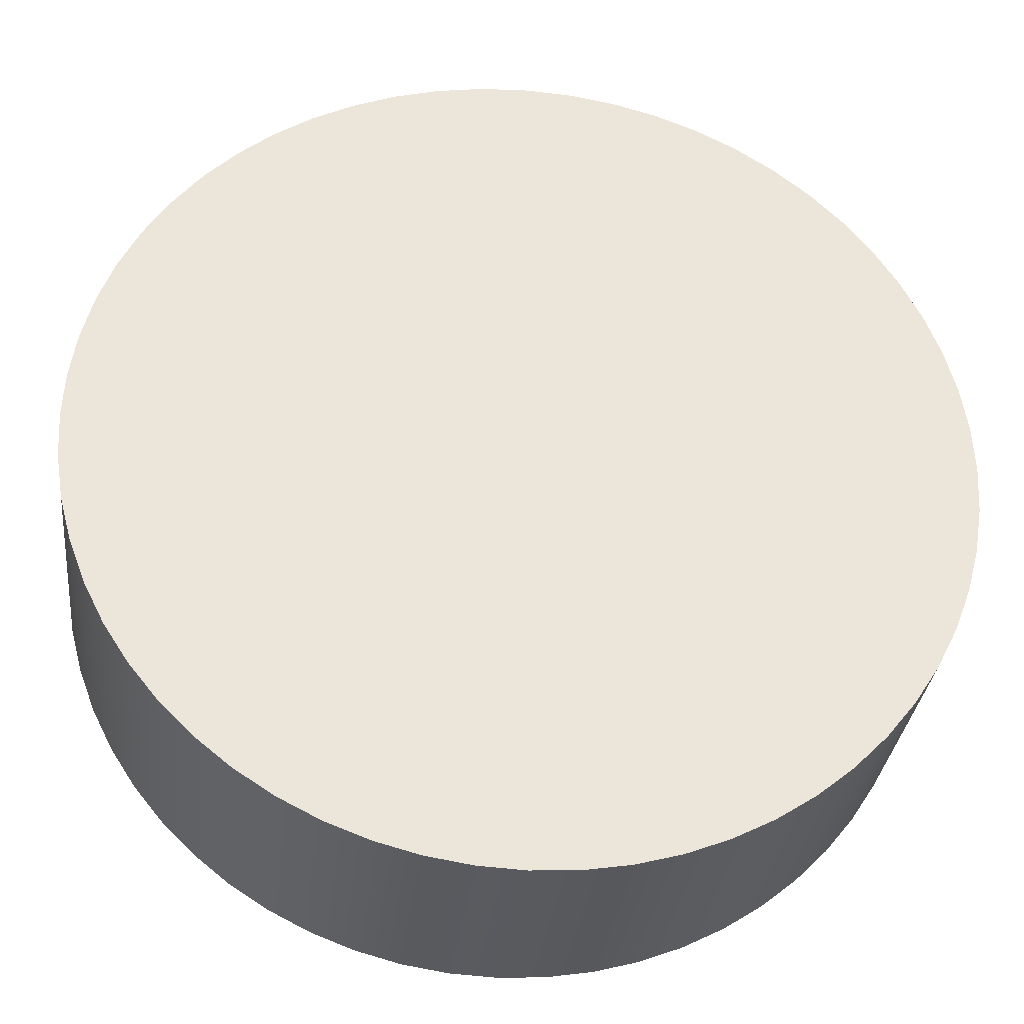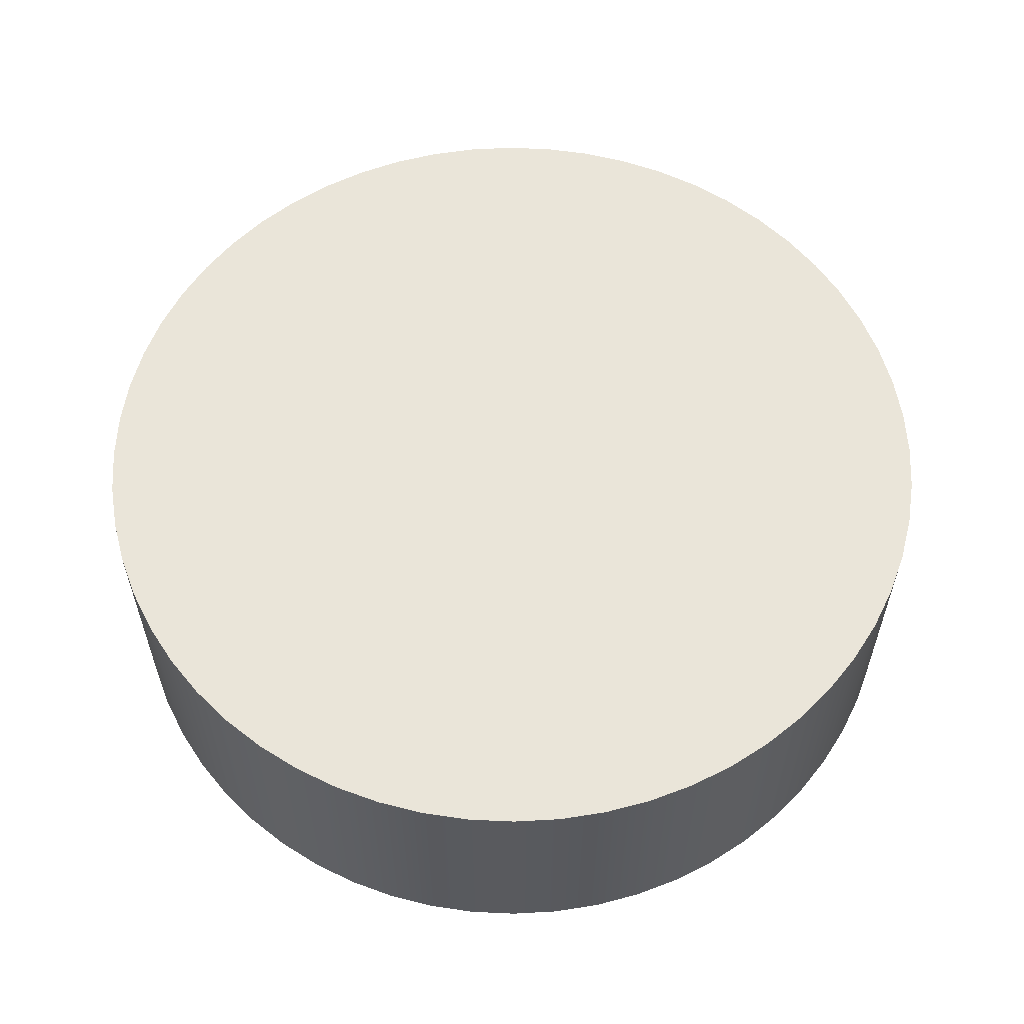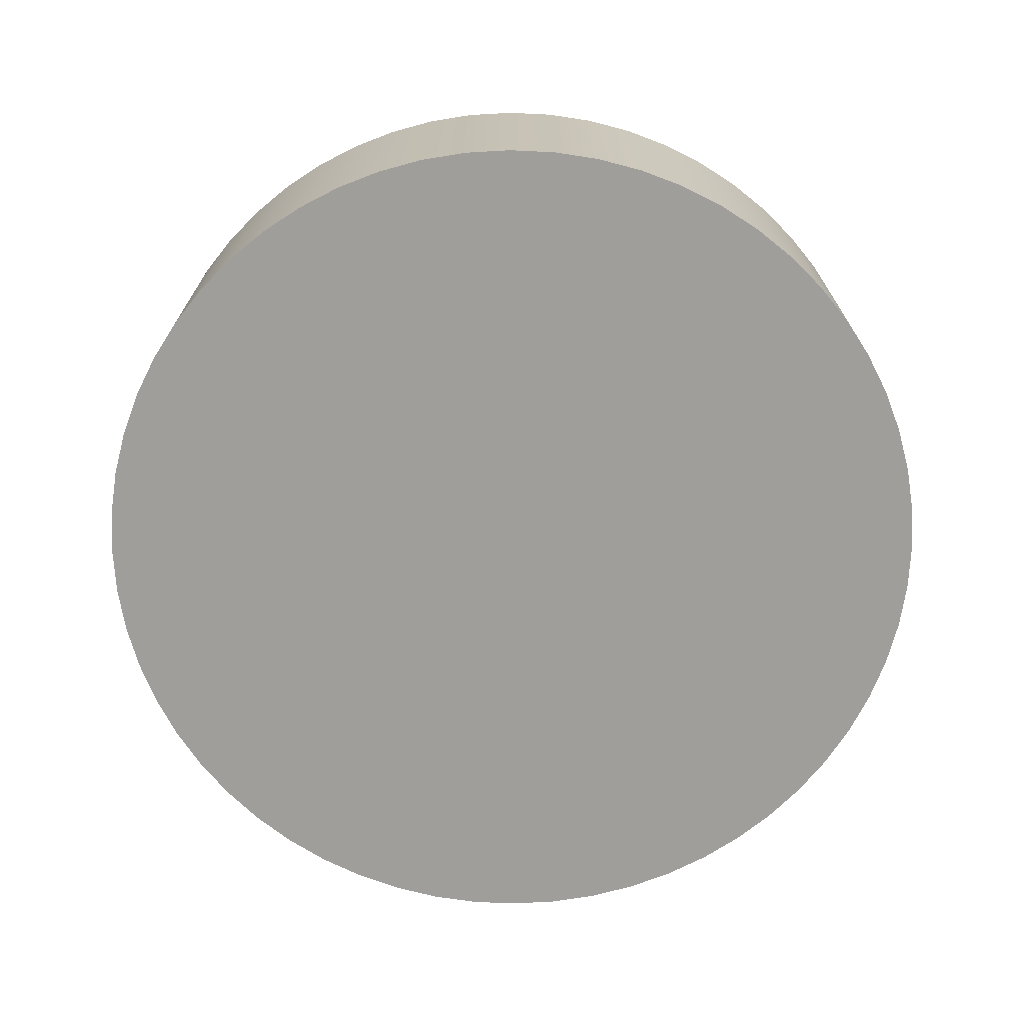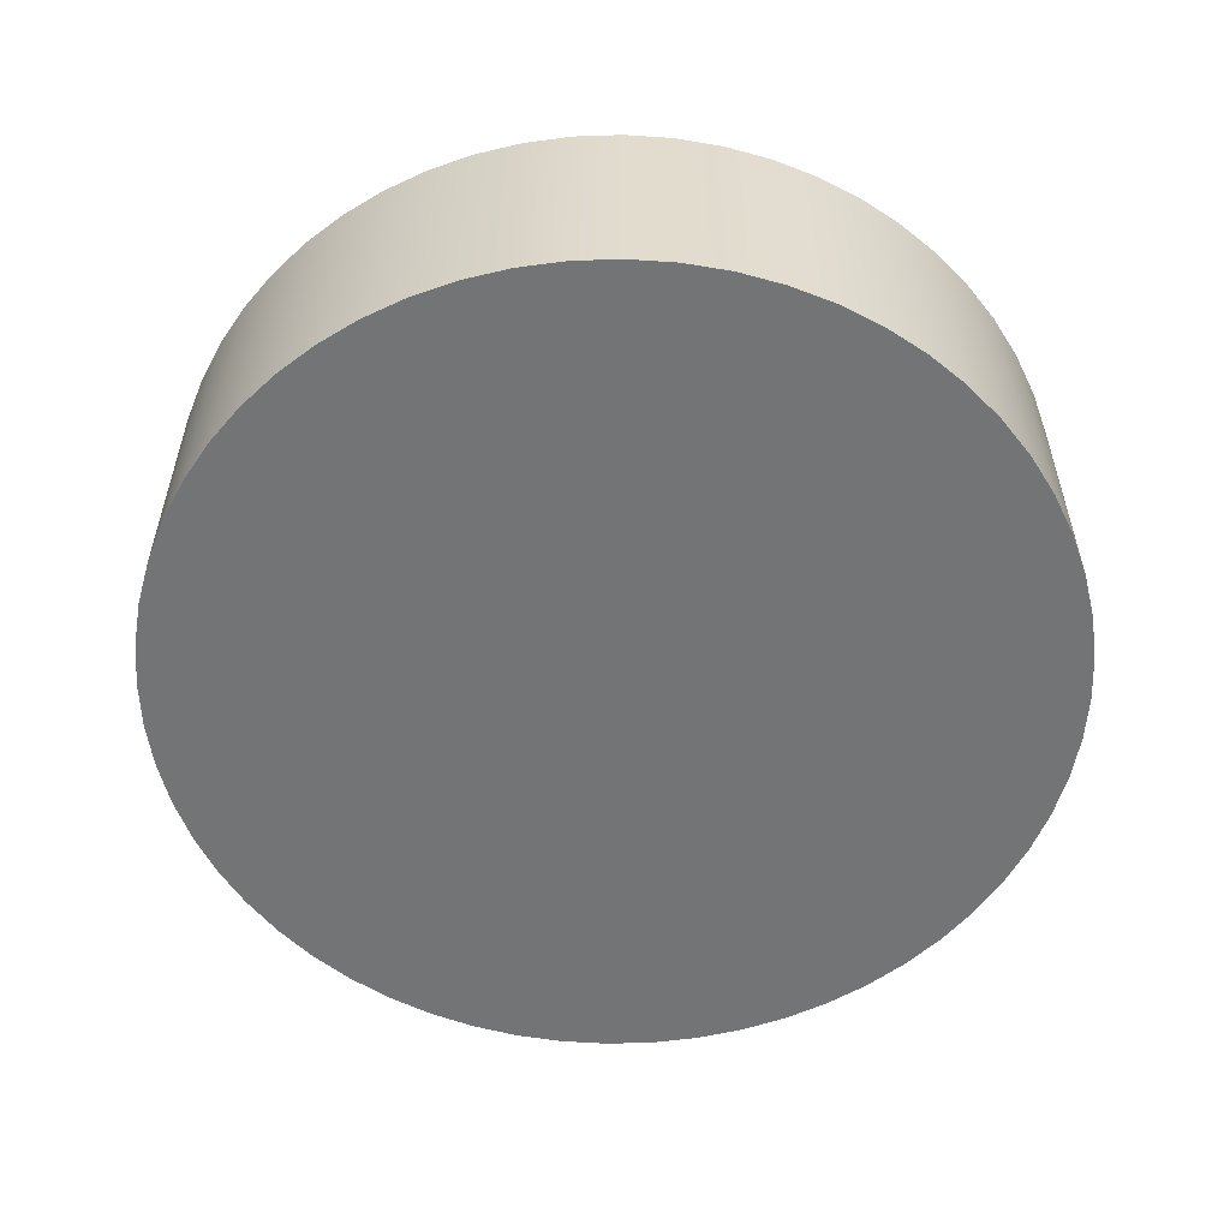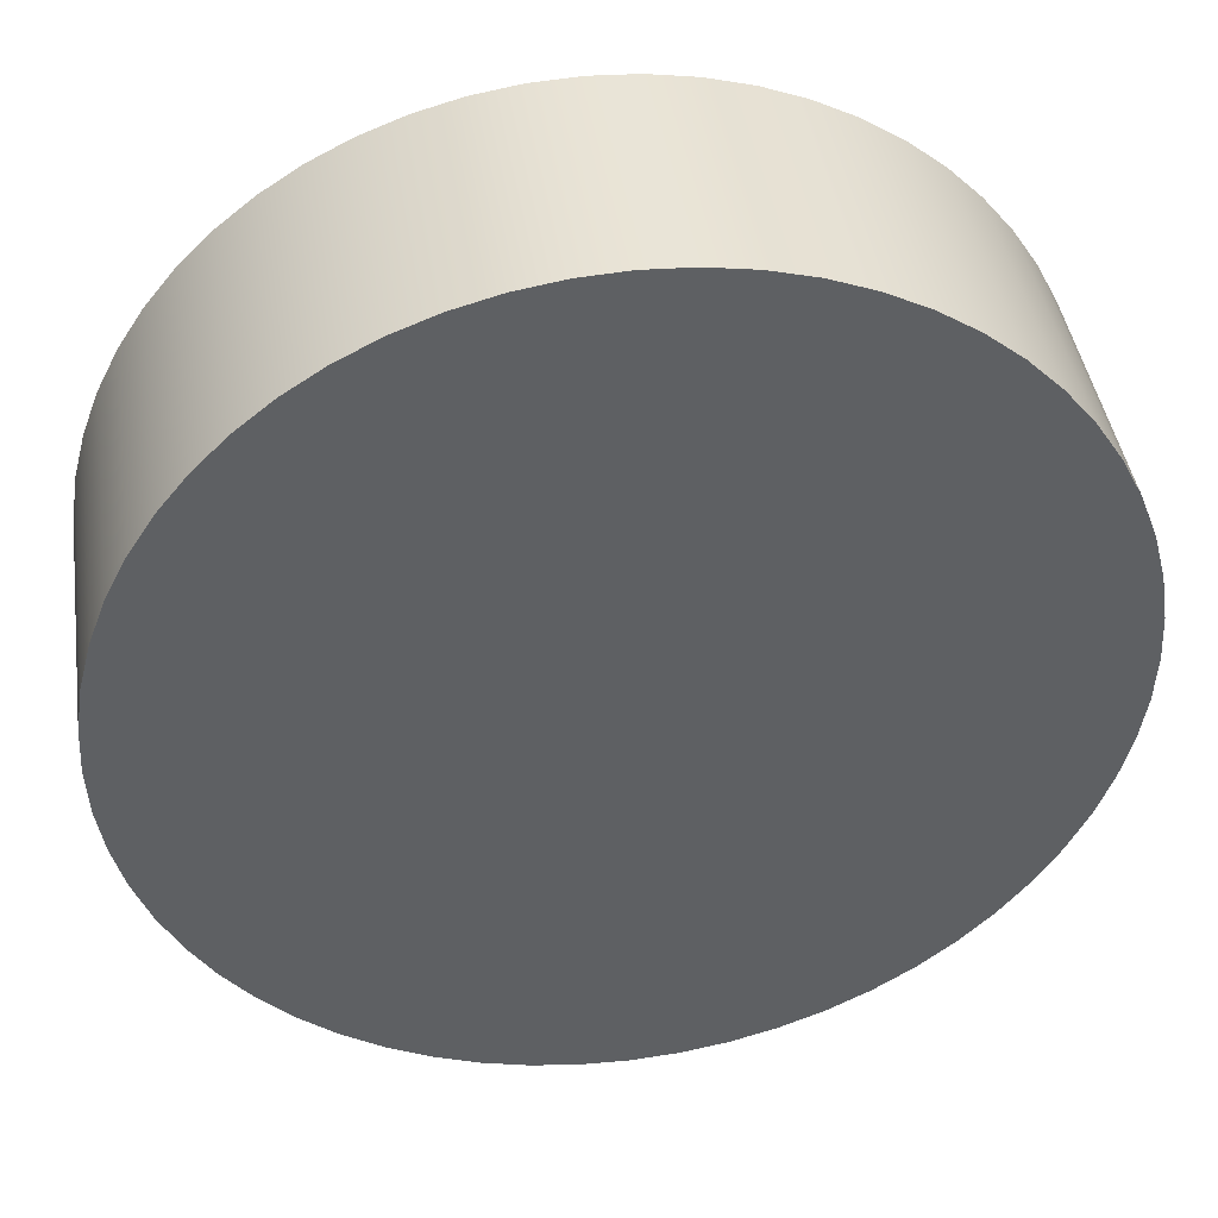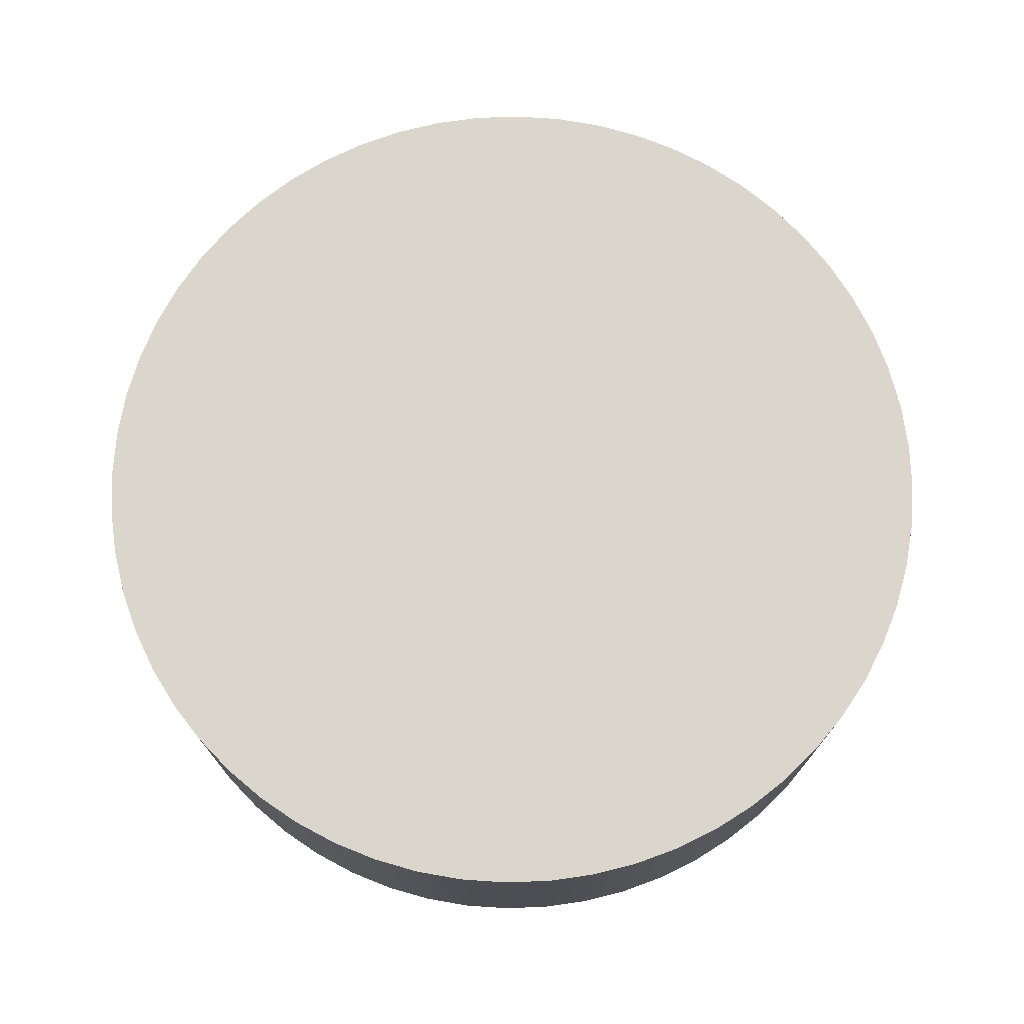
<metadata>
{"format":"obj","ext":"obj","renderer":"f3d","projection":"perspective","resolution":1024,"background":"white","views":[{"elev":-31.6,"azim":-6.3,"up":"+Z"},{"elev":58.6,"azim":-108.3,"up":"+Y"},{"elev":-70.8,"azim":24.3,"up":"+Y"},{"elev":-56.1,"azim":47.0,"up":"+Y"},{"elev":42.5,"azim":-8.5,"up":"+Z"},{"elev":73.5,"azim":-179.1,"up":"+Y"}]}
</metadata>
<code>
v -0.2805 0.163 3.435e-17
v -0.279 0.163 -0.02932
v -0.2744 0.163 -0.05832
v -0.2668 0.163 -0.08668
v -0.2562 0.163 -0.1141
v -0.2429 0.163 -0.1402
v -0.2269 0.163 -0.1649
v -0.2085 0.163 -0.1877
v -0.1877 0.163 -0.2085
v -0.1649 0.163 -0.2269
v -0.1402 0.163 -0.2429
v -0.1141 0.163 -0.2562
v -0.08668 0.163 -0.2668
v -0.05832 0.163 -0.2744
v -0.02932 0.163 -0.279
v 1.718e-17 0.163 -0.2805
v 0.02932 0.163 -0.279
v 0.05832 0.163 -0.2744
v 0.08668 0.163 -0.2668
v 0.1141 0.163 -0.2562
v 0.1402 0.163 -0.2429
v 0.1649 0.163 -0.2269
v 0.1877 0.163 -0.2085
v 0.2085 0.163 -0.1877
v 0.2269 0.163 -0.1649
v 0.2429 0.163 -0.1402
v 0.2562 0.163 -0.1141
v 0.2668 0.163 -0.08668
v 0.2744 0.163 -0.05832
v 0.279 0.163 -0.02932
v 0.2805 0.163 0
v 0.279 0.163 0.02932
v 0.2744 0.163 0.05832
v 0.2668 0.163 0.08668
v 0.2562 0.163 0.1141
v 0.2429 0.163 0.1402
v 0.2269 0.163 0.1649
v 0.2085 0.163 0.1877
v 0.1877 0.163 0.2085
v 0.1649 0.163 0.2269
v 0.1402 0.163 0.2429
v 0.1141 0.163 0.2562
v 0.08668 0.163 0.2668
v 0.05832 0.163 0.2744
v 0.02932 0.163 0.279
v 1.718e-17 0.163 0.2805
v -0.02932 0.163 0.279
v -0.05832 0.163 0.2744
v -0.08668 0.163 0.2668
v -0.1141 0.163 0.2562
v -0.1402 0.163 0.2429
v -0.1649 0.163 0.2269
v -0.1877 0.163 0.2085
v -0.2085 0.163 0.1877
v -0.2269 0.163 0.1649
v -0.2429 0.163 0.1402
v -0.2562 0.163 0.1141
v -0.2668 0.163 0.08668
v -0.2744 0.163 0.05832
v -0.279 0.163 0.02932
v -0.2805 0 3.435e-17
v -0.279 0 0.02932
v -0.2744 0 0.05832
v -0.2668 0 0.08668
v -0.2562 0 0.1141
v -0.2429 0 0.1402
v -0.2269 0 0.1649
v -0.2085 0 0.1877
v -0.1877 0 0.2085
v -0.1649 0 0.2269
v -0.1402 0 0.2429
v -0.1141 0 0.2562
v -0.08668 0 0.2668
v -0.05832 0 0.2744
v -0.02932 0 0.279
v 1.718e-17 0 0.2805
v 0.02932 0 0.279
v 0.05832 0 0.2744
v 0.08668 0 0.2668
v 0.1141 0 0.2562
v 0.1402 0 0.2429
v 0.1649 0 0.2269
v 0.1877 0 0.2085
v 0.2085 0 0.1877
v 0.2269 0 0.1649
v 0.2429 0 0.1402
v 0.2562 0 0.1141
v 0.2668 0 0.08668
v 0.2744 0 0.05832
v 0.279 0 0.02932
v 0.2805 0 0
v 0.279 0 -0.02932
v 0.2744 0 -0.05832
v 0.2668 0 -0.08668
v 0.2562 0 -0.1141
v 0.2429 0 -0.1402
v 0.2269 0 -0.1649
v 0.2085 0 -0.1877
v 0.1877 0 -0.2085
v 0.1649 0 -0.2269
v 0.1402 0 -0.2429
v 0.1141 0 -0.2562
v 0.08668 0 -0.2668
v 0.05832 0 -0.2744
v 0.02932 0 -0.279
v 1.718e-17 0 -0.2805
v -0.02932 0 -0.279
v -0.05832 0 -0.2744
v -0.08668 0 -0.2668
v -0.1141 0 -0.2562
v -0.1402 0 -0.2429
v -0.1649 0 -0.2269
v -0.1877 0 -0.2085
v -0.2085 0 -0.1877
v -0.2269 0 -0.1649
v -0.2429 0 -0.1402
v -0.2562 0 -0.1141
v -0.2668 0 -0.08668
v -0.2744 0 -0.05832
v -0.279 0 -0.02932
v -0.2805 0 3.435e-17
v -0.2805 0.163 3.435e-17
v -0.2805 0.163 3.435e-17
v -0.279 0.163 0.02932
v -0.2744 0.163 0.05832
v -0.2668 0.163 0.08668
v -0.2562 0.163 0.1141
v -0.2429 0.163 0.1402
v -0.2269 0.163 0.1649
v -0.2085 0.163 0.1877
v -0.1877 0.163 0.2085
v -0.1649 0.163 0.2269
v -0.1402 0.163 0.2429
v -0.1141 0.163 0.2562
v -0.08668 0.163 0.2668
v -0.05832 0.163 0.2744
v -0.02932 0.163 0.279
v 1.718e-17 0.163 0.2805
v 0.02932 0.163 0.279
v 0.05832 0.163 0.2744
v 0.08668 0.163 0.2668
v 0.1141 0.163 0.2562
v 0.1402 0.163 0.2429
v 0.1649 0.163 0.2269
v 0.1877 0.163 0.2085
v 0.2085 0.163 0.1877
v 0.2269 0.163 0.1649
v 0.2429 0.163 0.1402
v 0.2562 0.163 0.1141
v 0.2668 0.163 0.08668
v 0.2744 0.163 0.05832
v 0.279 0.163 0.02932
v 0.2805 0.163 0
v 0.279 0.163 -0.02932
v 0.2744 0.163 -0.05832
v 0.2668 0.163 -0.08668
v 0.2562 0.163 -0.1141
v 0.2429 0.163 -0.1402
v 0.2269 0.163 -0.1649
v 0.2085 0.163 -0.1877
v 0.1877 0.163 -0.2085
v 0.1649 0.163 -0.2269
v 0.1402 0.163 -0.2429
v 0.1141 0.163 -0.2562
v 0.08668 0.163 -0.2668
v 0.05832 0.163 -0.2744
v 0.02932 0.163 -0.279
v 1.718e-17 0.163 -0.2805
v -0.02932 0.163 -0.279
v -0.05832 0.163 -0.2744
v -0.08668 0.163 -0.2668
v -0.1141 0.163 -0.2562
v -0.1402 0.163 -0.2429
v -0.1649 0.163 -0.2269
v -0.1877 0.163 -0.2085
v -0.2085 0.163 -0.1877
v -0.2269 0.163 -0.1649
v -0.2429 0.163 -0.1402
v -0.2562 0.163 -0.1141
v -0.2668 0.163 -0.08668
v -0.2744 0.163 -0.05832
v -0.279 0.163 -0.02932
v -0.2805 0 3.435e-17
v -0.279 0 -0.02932
v -0.2744 0 -0.05832
v -0.2668 0 -0.08668
v -0.2562 0 -0.1141
v -0.2429 0 -0.1402
v -0.2269 0 -0.1649
v -0.2085 0 -0.1877
v -0.1877 0 -0.2085
v -0.1649 0 -0.2269
v -0.1402 0 -0.2429
v -0.1141 0 -0.2562
v -0.08668 0 -0.2668
v -0.05832 0 -0.2744
v -0.02932 0 -0.279
v 1.718e-17 0 -0.2805
v 0.02932 0 -0.279
v 0.05832 0 -0.2744
v 0.08668 0 -0.2668
v 0.1141 0 -0.2562
v 0.1402 0 -0.2429
v 0.1649 0 -0.2269
v 0.1877 0 -0.2085
v 0.2085 0 -0.1877
v 0.2269 0 -0.1649
v 0.2429 0 -0.1402
v 0.2562 0 -0.1141
v 0.2668 0 -0.08668
v 0.2744 0 -0.05832
v 0.279 0 -0.02932
v 0.2805 0 0
v 0.279 0 0.02932
v 0.2744 0 0.05832
v 0.2668 0 0.08668
v 0.2562 0 0.1141
v 0.2429 0 0.1402
v 0.2269 0 0.1649
v 0.2085 0 0.1877
v 0.1877 0 0.2085
v 0.1649 0 0.2269
v 0.1402 0 0.2429
v 0.1141 0 0.2562
v 0.08668 0 0.2668
v 0.05832 0 0.2744
v 0.02932 0 0.279
v 1.718e-17 0 0.2805
v -0.02932 0 0.279
v -0.05832 0 0.2744
v -0.08668 0 0.2668
v -0.1141 0 0.2562
v -0.1402 0 0.2429
v -0.1649 0 0.2269
v -0.1877 0 0.2085
v -0.2085 0 0.1877
v -0.2269 0 0.1649
v -0.2429 0 0.1402
v -0.2562 0 0.1141
v -0.2668 0 0.08668
v -0.2744 0 0.05832
v -0.279 0 0.02932
g c12d6350-e37e-11ea-814d-54bf646e7e1f
f 2 120 1
f 1 120 121
f 122 61 60
f 60 61 62
f 60 62 59
f 59 62 63
f 59 63 58
f 58 63 64
f 58 64 57
f 57 64 65
f 57 65 56
f 56 65 66
f 56 66 55
f 55 66 67
f 55 67 54
f 54 67 68
f 54 68 53
f 53 68 69
f 53 69 52
f 52 69 70
f 52 70 51
f 51 70 71
f 51 71 50
f 50 71 72
f 50 72 49
f 49 72 73
f 49 73 48
f 48 73 74
f 48 74 47
f 47 74 75
f 47 75 46
f 46 75 76
f 46 76 45
f 45 76 77
f 45 77 44
f 44 77 78
f 44 78 43
f 43 78 79
f 43 79 42
f 42 79 80
f 42 80 41
f 41 80 81
f 41 81 40
f 40 81 82
f 40 82 39
f 39 82 83
f 39 83 38
f 38 83 84
f 38 84 37
f 37 84 85
f 37 85 36
f 36 85 86
f 36 86 35
f 35 86 87
f 35 87 34
f 34 87 88
f 34 88 33
f 33 88 89
f 33 89 32
f 32 89 90
f 32 90 31
f 31 90 91
f 31 91 30
f 30 91 92
f 30 92 29
f 29 92 93
f 29 93 28
f 28 93 94
f 28 94 27
f 27 94 95
f 27 95 26
f 26 95 96
f 26 96 25
f 25 96 97
f 25 97 24
f 24 97 98
f 24 98 23
f 23 98 99
f 23 99 22
f 22 99 100
f 22 100 21
f 21 100 101
f 21 101 20
f 20 101 102
f 20 102 19
f 19 102 103
f 19 103 18
f 18 103 104
f 18 104 17
f 17 104 105
f 17 105 16
f 16 105 106
f 16 106 15
f 15 106 107
f 15 107 14
f 14 107 108
f 14 108 13
f 13 108 109
f 13 109 12
f 12 109 110
f 12 110 11
f 11 110 111
f 11 111 10
f 10 111 112
f 10 112 9
f 9 112 113
f 9 113 8
f 8 113 114
f 8 114 7
f 7 114 115
f 7 115 6
f 6 115 116
f 6 116 5
f 5 116 117
f 5 117 4
f 4 117 118
f 4 118 3
f 3 118 119
f 3 119 2
f 2 119 120
g c12ec2ac-e37e-11ea-8210-54bf646e7e1f
f 124 152 123
f 123 152 153
f 123 153 182
f 182 153 154
f 182 154 181
f 181 154 155
f 181 155 180
f 180 155 156
f 180 156 179
f 179 156 157
f 179 157 178
f 178 157 158
f 178 158 177
f 177 158 159
f 177 159 176
f 176 159 160
f 176 160 175
f 175 160 161
f 175 161 174
f 174 161 162
f 174 162 173
f 173 162 163
f 173 163 172
f 172 163 164
f 172 164 171
f 171 164 165
f 171 165 170
f 170 165 166
f 170 166 169
f 169 166 167
f 169 167 168
f 152 124 151
f 151 124 125
f 151 125 150
f 150 125 126
f 150 126 149
f 149 126 127
f 149 127 148
f 148 127 128
f 148 128 147
f 147 128 129
f 147 129 146
f 146 129 130
f 146 130 145
f 145 130 131
f 145 131 144
f 144 131 132
f 144 132 143
f 143 132 133
f 143 133 142
f 142 133 134
f 142 134 141
f 141 134 135
f 141 135 140
f 140 135 136
f 140 136 139
f 139 136 137
f 139 137 138
g c12fd43e-e37e-11ea-b01c-54bf646e7e1f
f 184 212 183
f 183 212 213
f 183 213 242
f 242 213 214
f 242 214 241
f 241 214 215
f 241 215 240
f 240 215 216
f 240 216 239
f 239 216 217
f 239 217 238
f 238 217 218
f 238 218 237
f 237 218 219
f 237 219 236
f 236 219 220
f 236 220 235
f 235 220 221
f 235 221 234
f 234 221 222
f 234 222 233
f 233 222 223
f 233 223 232
f 232 223 224
f 232 224 231
f 231 224 225
f 231 225 230
f 230 225 226
f 230 226 229
f 229 226 227
f 229 227 228
f 212 184 211
f 211 184 185
f 211 185 210
f 210 185 186
f 210 186 209
f 209 186 187
f 209 187 208
f 208 187 188
f 208 188 207
f 207 188 189
f 207 189 206
f 206 189 190
f 206 190 205
f 205 190 191
f 205 191 204
f 204 191 192
f 204 192 203
f 203 192 193
f 203 193 202
f 202 193 194
f 202 194 201
f 201 194 195
f 201 195 200
f 200 195 196
f 200 196 199
f 199 196 197
f 199 197 198

</code>
